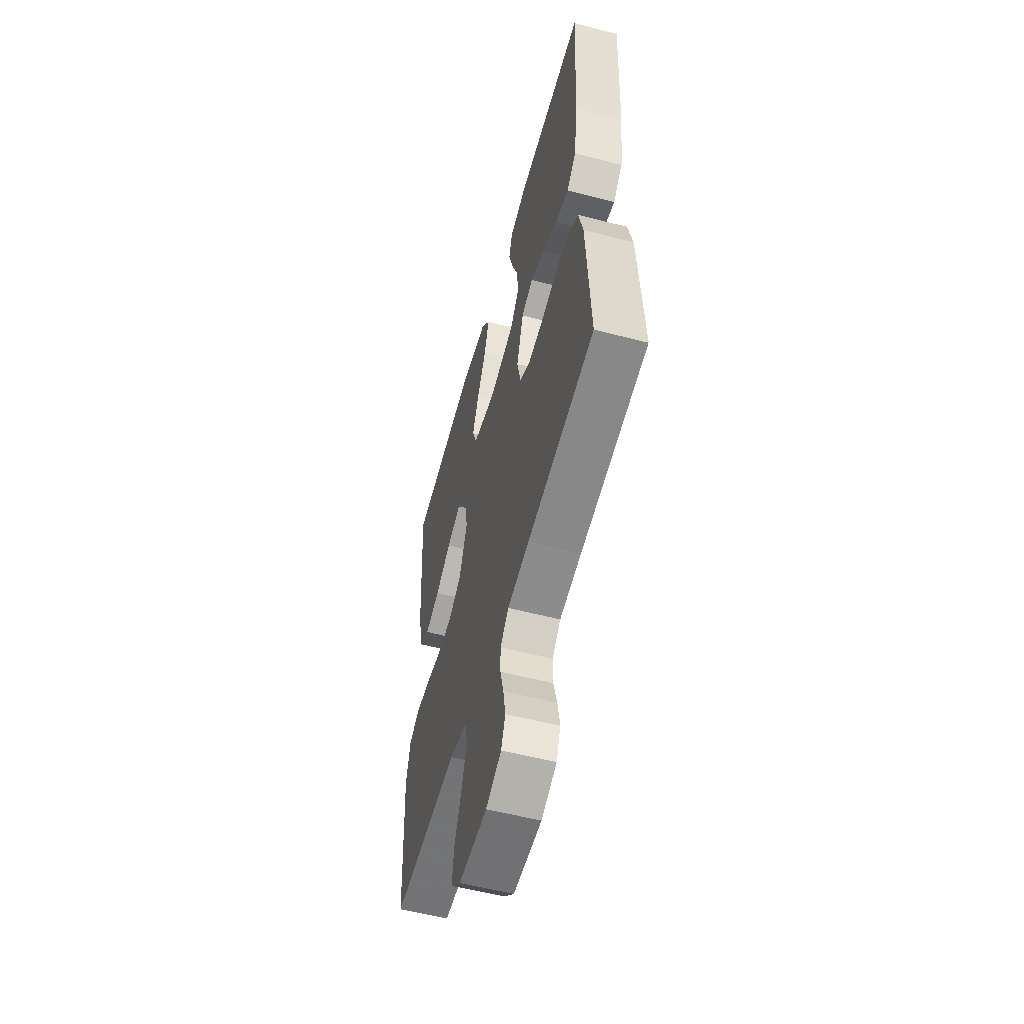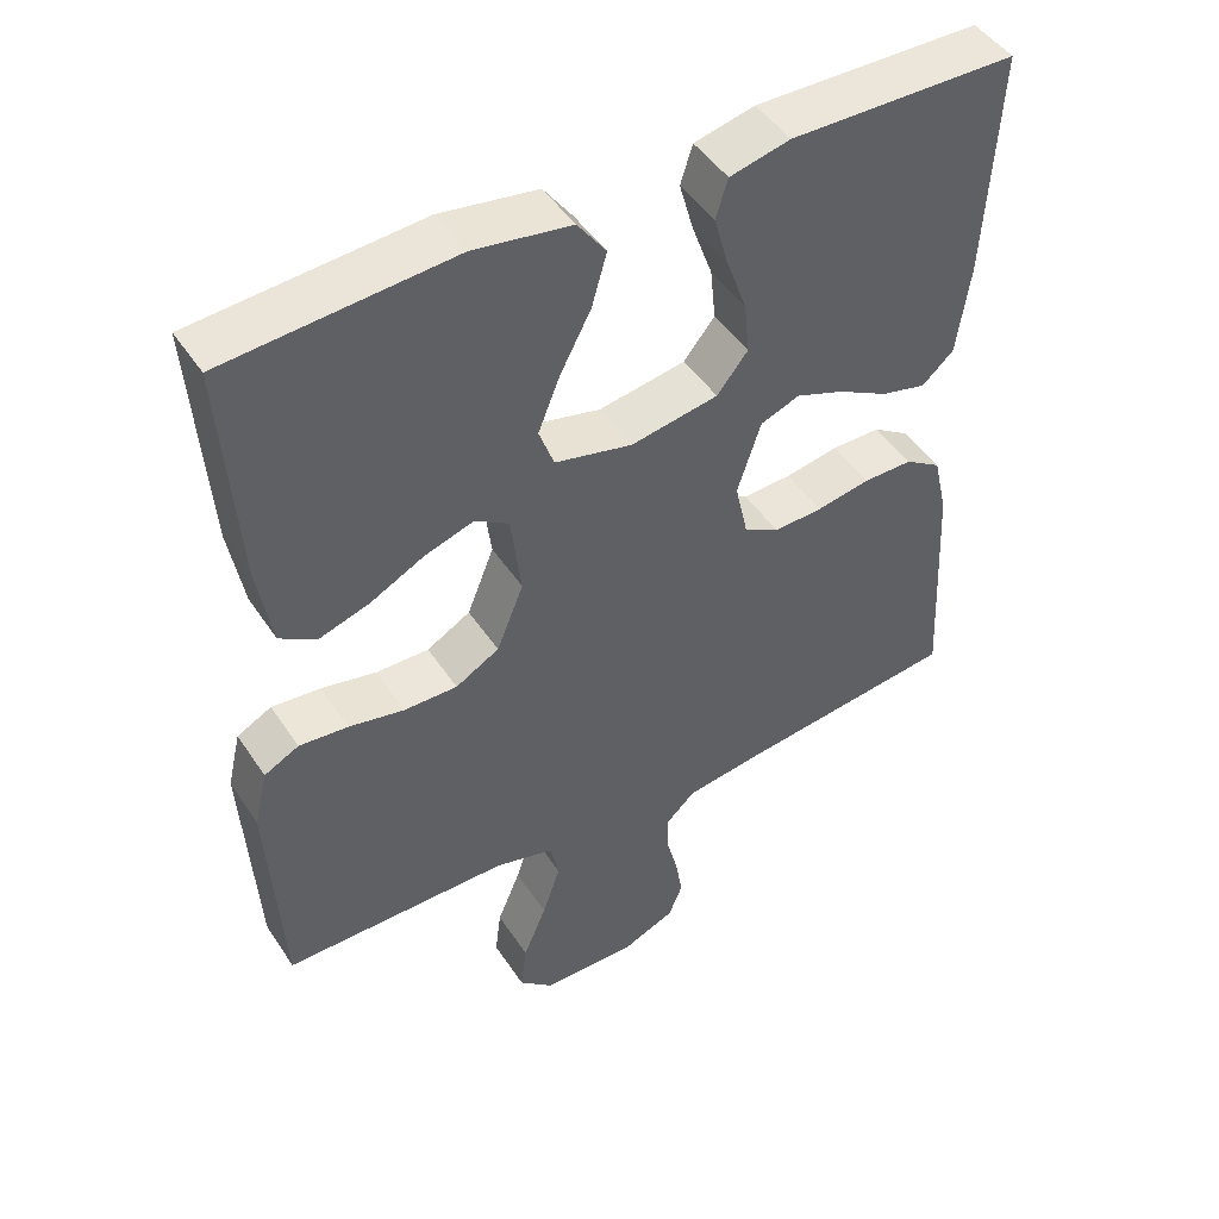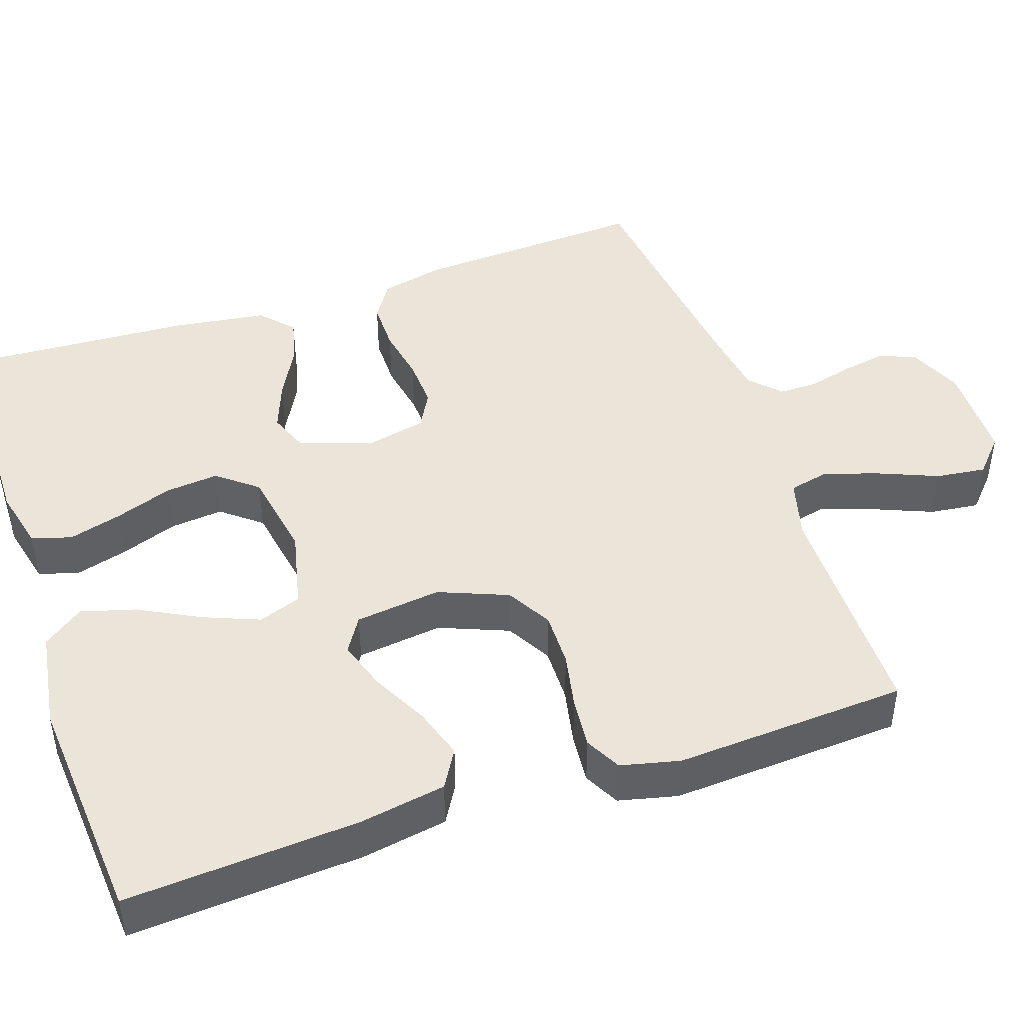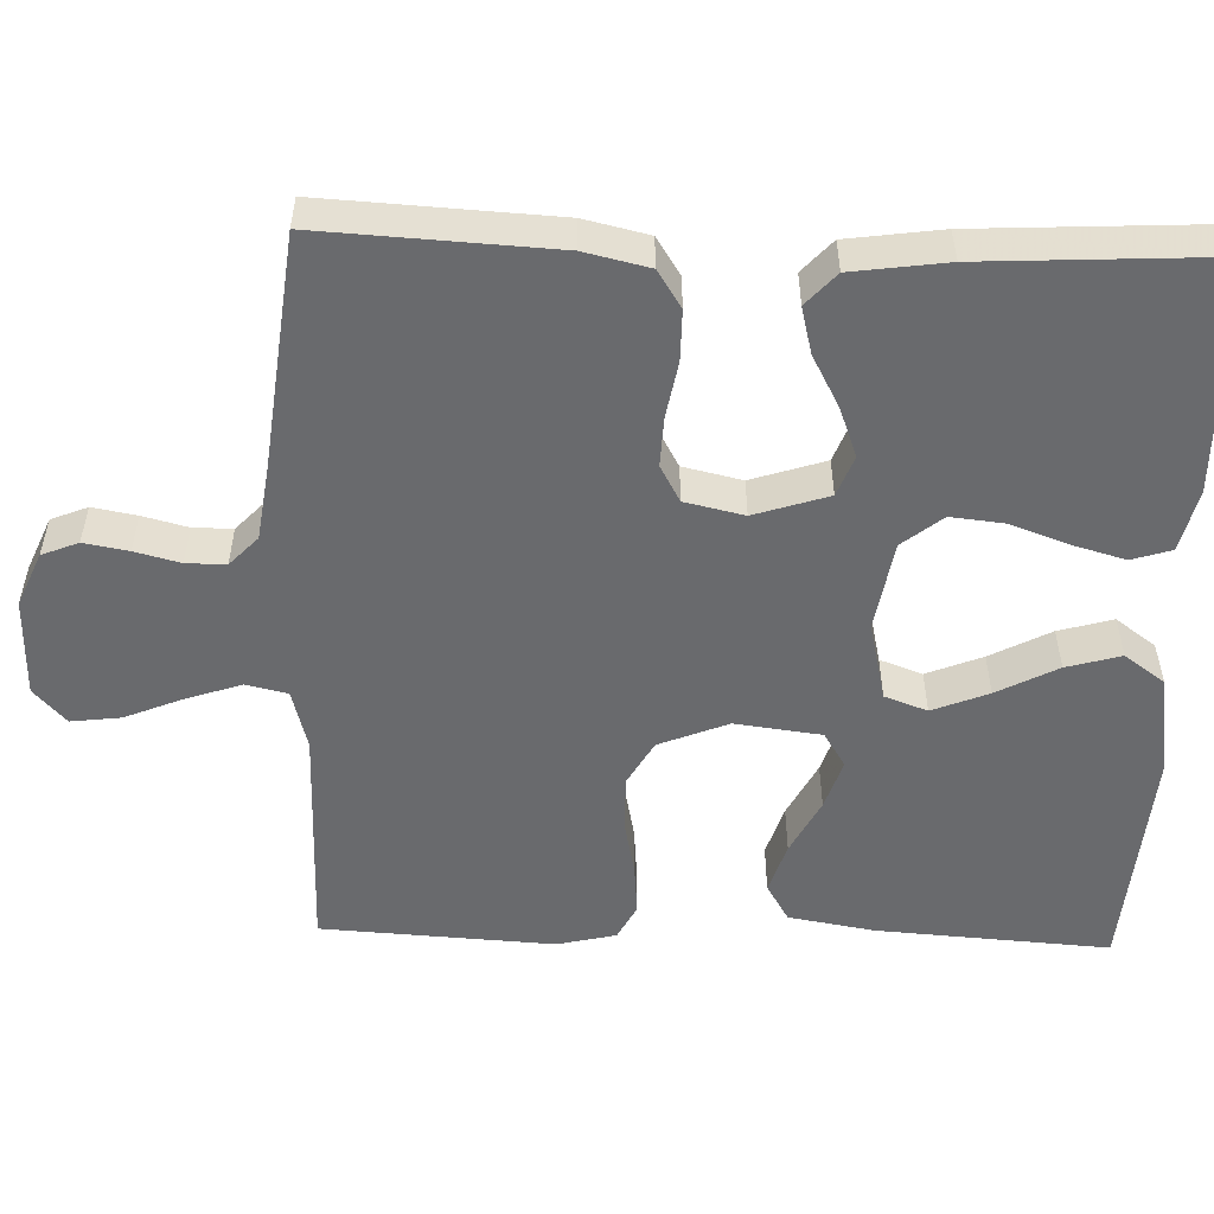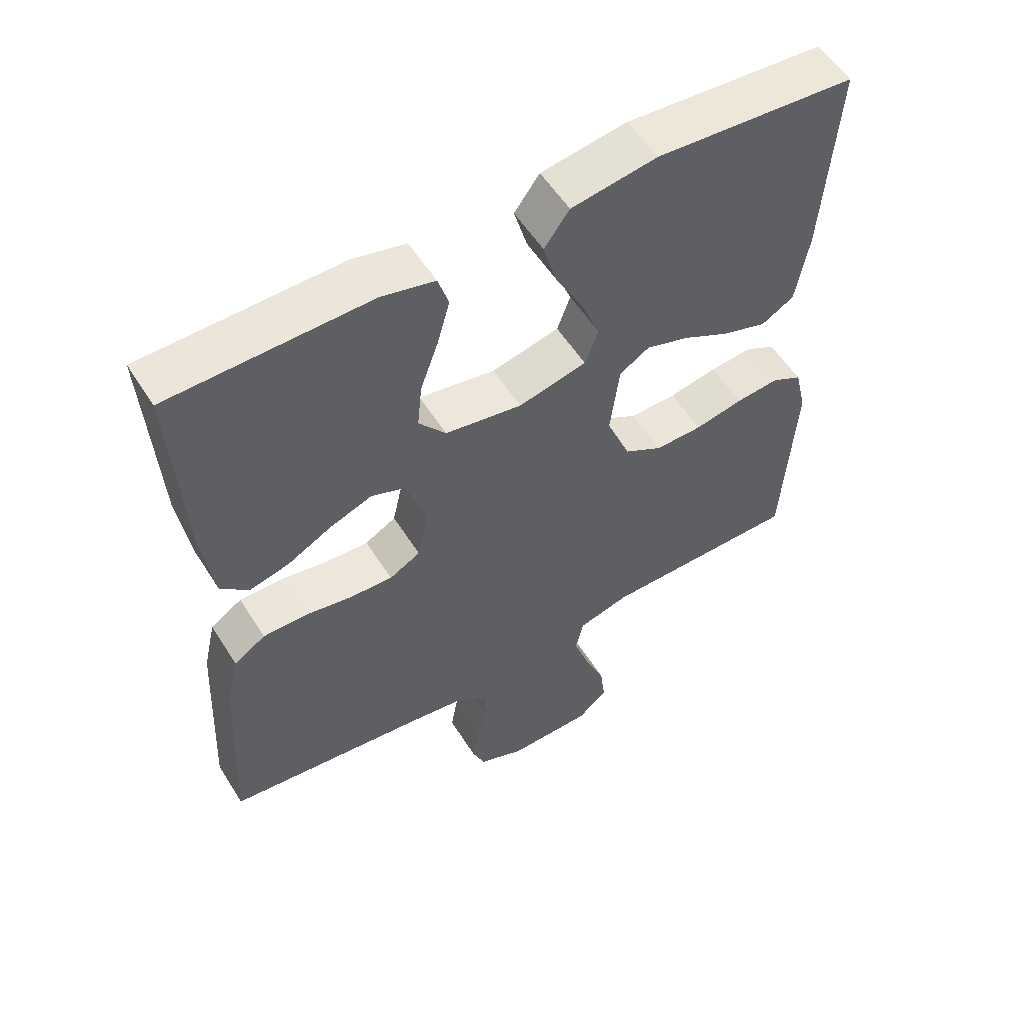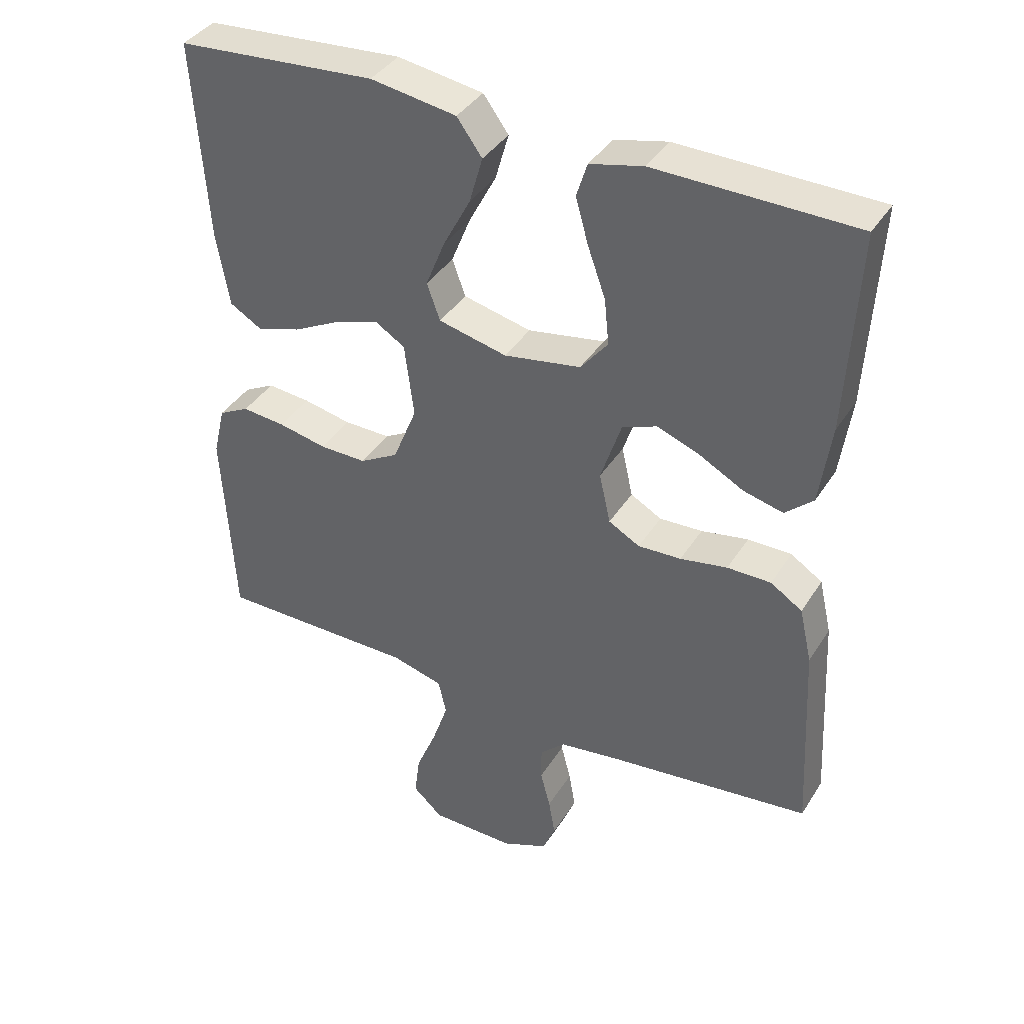
<metadata>
{"format":"obj","ext":"obj","renderer":"f3d","projection":"perspective","resolution":1024,"background":"white","views":[{"elev":-56.2,"azim":-105.2,"up":"+Z"},{"elev":47.1,"azim":148.2,"up":"+Z"},{"elev":45.2,"azim":71.2,"up":"+Y"},{"elev":-53.0,"azim":-91.9,"up":"+Y"},{"elev":55.6,"azim":-31.8,"up":"+Z"},{"elev":38.9,"azim":-151.0,"up":"+Z"}]}
</metadata>
<code>
v -0.5 0.07 -0.5
v -0.484 0.07 -0.2
v -0.465 0.07 -0.117
v -0.417 0.07 -0.086
v -0.351 0.07 -0.086
v -0.28 0.07 -0.099
v -0.215 0.07 -0.102
v -0.168 0.07 -0.076
v -0.151 0.07 0
v -0.182 0.07 0.095
v -0.234 0.07 0.115
v -0.298 0.07 0.091
v -0.365 0.07 0.055
v -0.425 0.07 0.04
v -0.467 0.07 0.078
v -0.484 0.07 0.2
v -0.5 0.07 0.5
v -0.2 0.07 0.505
v -0.12 0.07 0.486
v -0.104 0.07 0.435
v -0.123 0.07 0.367
v -0.15 0.07 0.292
v -0.157 0.07 0.223
v -0.116 0.07 0.172
v 0 0.07 0.152
v 0.103 0.07 0.176
v 0.123 0.07 0.231
v 0.094 0.07 0.303
v 0.053 0.07 0.381
v 0.033 0.07 0.451
v 0.071 0.07 0.503
v 0.2 0.07 0.523
v 0.5 0.07 0.5
v 0.48 0.07 0.2
v 0.461 0.07 0.089
v 0.412 0.07 0.06
v 0.346 0.07 0.081
v 0.274 0.07 0.118
v 0.209 0.07 0.139
v 0.164 0.07 0.111
v 0.15 0.07 0
v 0.186 0.07 -0.089
v 0.244 0.07 -0.122
v 0.315 0.07 -0.121
v 0.388 0.07 -0.106
v 0.453 0.07 -0.1
v 0.499 0.07 -0.124
v 0.517 0.07 -0.2
v 0.5 0.07 -0.5
v 0.2 0.07 -0.501
v 0.122 0.07 -0.522
v 0.11 0.07 -0.575
v 0.134 0.07 -0.646
v 0.165 0.07 -0.721
v 0.173 0.07 -0.785
v 0.128 0.07 -0.826
v 0 0.07 -0.828
v -0.07 0.07 -0.798
v -0.089 0.07 -0.751
v -0.079 0.07 -0.694
v -0.064 0.07 -0.636
v -0.064 0.07 -0.585
v -0.102 0.07 -0.549
v -0.2 0.07 -0.535
v -0.5 0 -0.5
v -0.484 0 -0.2
v -0.465 0 -0.117
v -0.417 0 -0.086
v -0.351 0 -0.086
v -0.28 0 -0.099
v -0.215 0 -0.102
v -0.168 0 -0.076
v -0.151 0 0
v -0.182 0 0.095
v -0.234 0 0.115
v -0.298 0 0.091
v -0.365 0 0.055
v -0.425 0 0.04
v -0.467 0 0.078
v -0.484 0 0.2
v -0.5 0 0.5
v -0.2 0 0.505
v -0.12 0 0.486
v -0.104 0 0.435
v -0.123 0 0.367
v -0.15 0 0.292
v -0.157 0 0.223
v -0.116 0 0.172
v 0 0 0.152
v 0.103 0 0.176
v 0.123 0 0.231
v 0.094 0 0.303
v 0.053 0 0.381
v 0.033 0 0.451
v 0.071 0 0.503
v 0.2 0 0.523
v 0.5 0 0.5
v 0.48 0 0.2
v 0.461 0 0.089
v 0.412 0 0.06
v 0.346 0 0.081
v 0.274 0 0.118
v 0.209 0 0.139
v 0.164 0 0.111
v 0.15 0 0
v 0.186 0 -0.089
v 0.244 0 -0.122
v 0.315 0 -0.121
v 0.388 0 -0.106
v 0.453 0 -0.1
v 0.499 0 -0.124
v 0.517 0 -0.2
v 0.5 0 -0.5
v 0.2 0 -0.501
v 0.122 0 -0.522
v 0.11 0 -0.575
v 0.134 0 -0.646
v 0.165 0 -0.721
v 0.173 0 -0.785
v 0.128 0 -0.826
v 0 0 -0.828
v -0.07 0 -0.798
v -0.089 0 -0.751
v -0.079 0 -0.694
v -0.064 0 -0.636
v -0.064 0 -0.585
v -0.102 0 -0.549
v -0.2 0 -0.535
f 59 60 61
f 58 59 61
f 57 58 61
f 56 57 61
f 55 56 61
f 54 55 61
f 53 54 61
f 52 53 61 62
f 51 52 62 63
f 48 49 50
f 47 48 50
f 46 47 50
f 45 46 50
f 44 45 50
f 51 63 64
f 50 51 64
f 44 50 64
f 43 44 64
f 36 37 38
f 35 36 38
f 34 35 38
f 33 34 38
f 32 33 38
f 31 32 38
f 30 31 38
f 29 30 38
f 28 29 38
f 27 28 38 39
f 26 27 39 40
f 20 21 22
f 19 20 22
f 18 19 22
f 17 18 22
f 16 17 22
f 15 16 22
f 14 15 22
f 13 14 22
f 12 13 22
f 11 12 22 23
f 10 11 23 24
f 4 5 6
f 3 4 6
f 2 3 6
f 1 2 6
f 64 1 6
f 64 6 7
f 64 7 8
f 43 64 8
f 42 43 8
f 41 42 8 9
f 41 9 10
f 40 41 10
f 26 40 10
f 25 26 10
f 10 24 25
f 125 124 123
f 125 123 122
f 125 122 121
f 125 121 120
f 125 120 119
f 125 119 118
f 125 118 117
f 126 125 117 116
f 127 126 116 115
f 114 113 112
f 114 112 111
f 114 111 110
f 114 110 109
f 114 109 108
f 128 127 115
f 128 115 114
f 128 114 108
f 128 108 107
f 102 101 100
f 102 100 99
f 102 99 98
f 102 98 97
f 102 97 96
f 102 96 95
f 102 95 94
f 102 94 93
f 102 93 92
f 103 102 92 91
f 104 103 91 90
f 86 85 84
f 86 84 83
f 86 83 82
f 86 82 81
f 86 81 80
f 86 80 79
f 86 79 78
f 86 78 77
f 86 77 76
f 87 86 76 75
f 88 87 75 74
f 70 69 68
f 70 68 67
f 70 67 66
f 70 66 65
f 70 65 128
f 71 70 128
f 72 71 128
f 72 128 107
f 72 107 106
f 73 72 106 105
f 74 73 105
f 74 105 104
f 74 104 90
f 74 90 89
f 89 88 74
f 1 65 66 2
f 2 66 67 3
f 3 67 68 4
f 4 68 69 5
f 5 69 70 6
f 6 70 71 7
f 7 71 72 8
f 8 72 73 9
f 9 73 74 10
f 10 74 75 11
f 11 75 76 12
f 12 76 77 13
f 13 77 78 14
f 14 78 79 15
f 15 79 80 16
f 16 80 81 17
f 17 81 82 18
f 18 82 83 19
f 19 83 84 20
f 20 84 85 21
f 21 85 86 22
f 22 86 87 23
f 23 87 88 24
f 24 88 89 25
f 25 89 90 26
f 26 90 91 27
f 27 91 92 28
f 28 92 93 29
f 29 93 94 30
f 30 94 95 31
f 31 95 96 32
f 32 96 97 33
f 33 97 98 34
f 34 98 99 35
f 35 99 100 36
f 36 100 101 37
f 37 101 102 38
f 38 102 103 39
f 39 103 104 40
f 40 104 105 41
f 41 105 106 42
f 42 106 107 43
f 43 107 108 44
f 44 108 109 45
f 45 109 110 46
f 46 110 111 47
f 47 111 112 48
f 48 112 113 49
f 49 113 114 50
f 50 114 115 51
f 51 115 116 52
f 52 116 117 53
f 53 117 118 54
f 54 118 119 55
f 55 119 120 56
f 56 120 121 57
f 57 121 122 58
f 58 122 123 59
f 59 123 124 60
f 60 124 125 61
f 61 125 126 62
f 62 126 127 63
f 63 127 128 64
f 64 128 65 1

</code>
